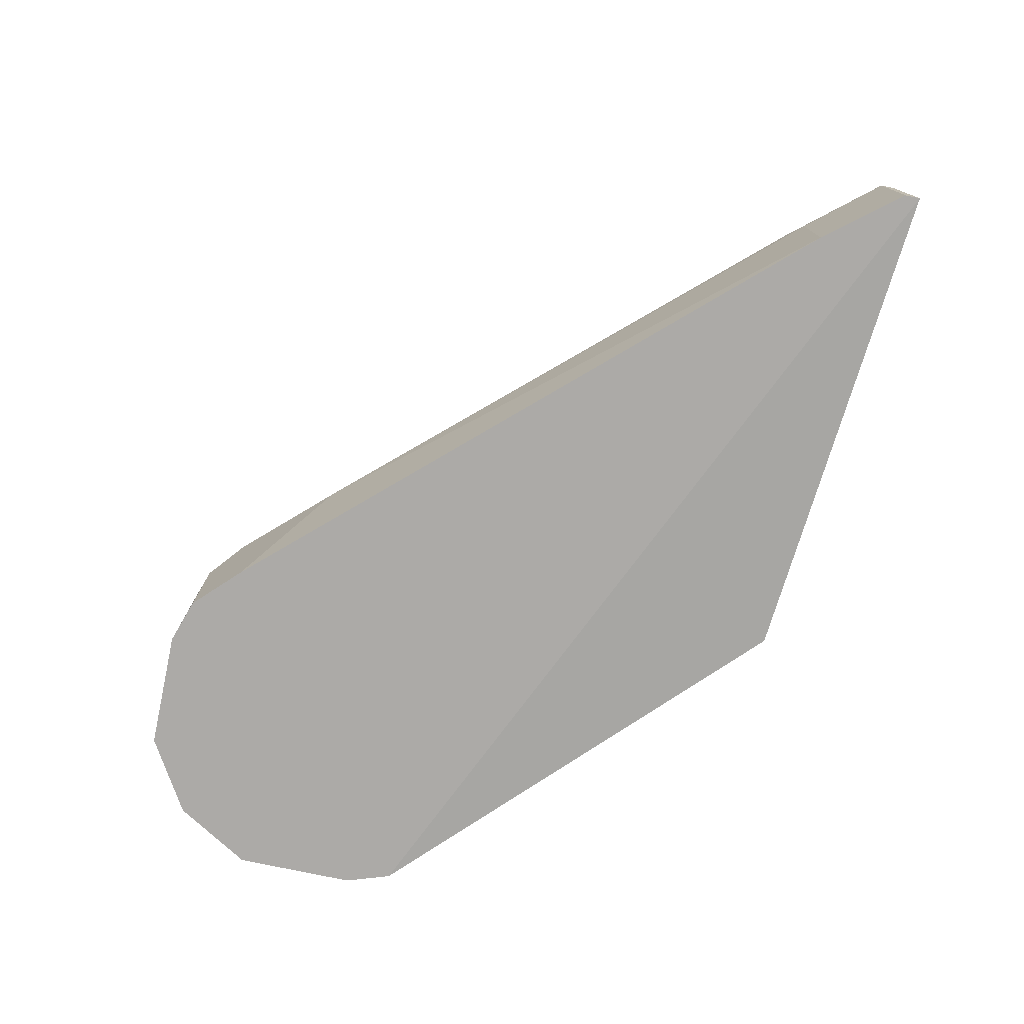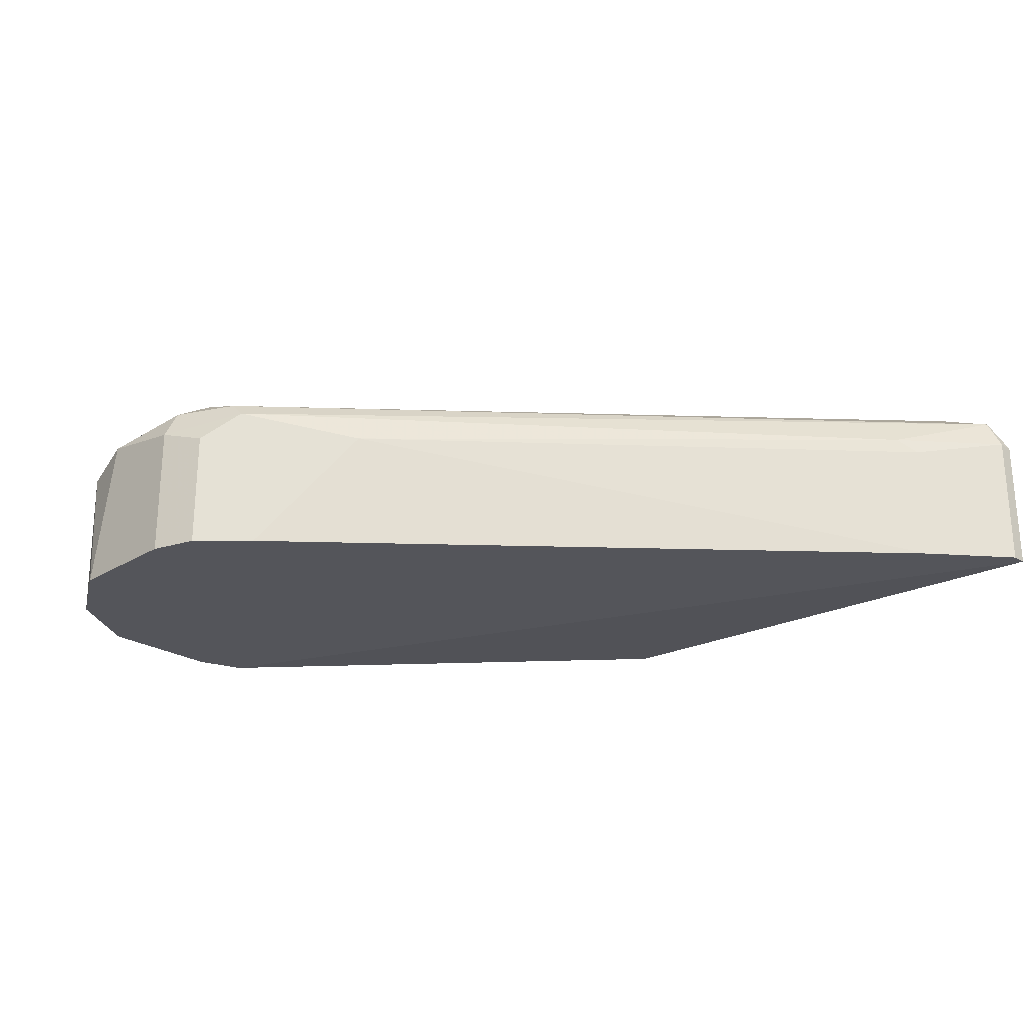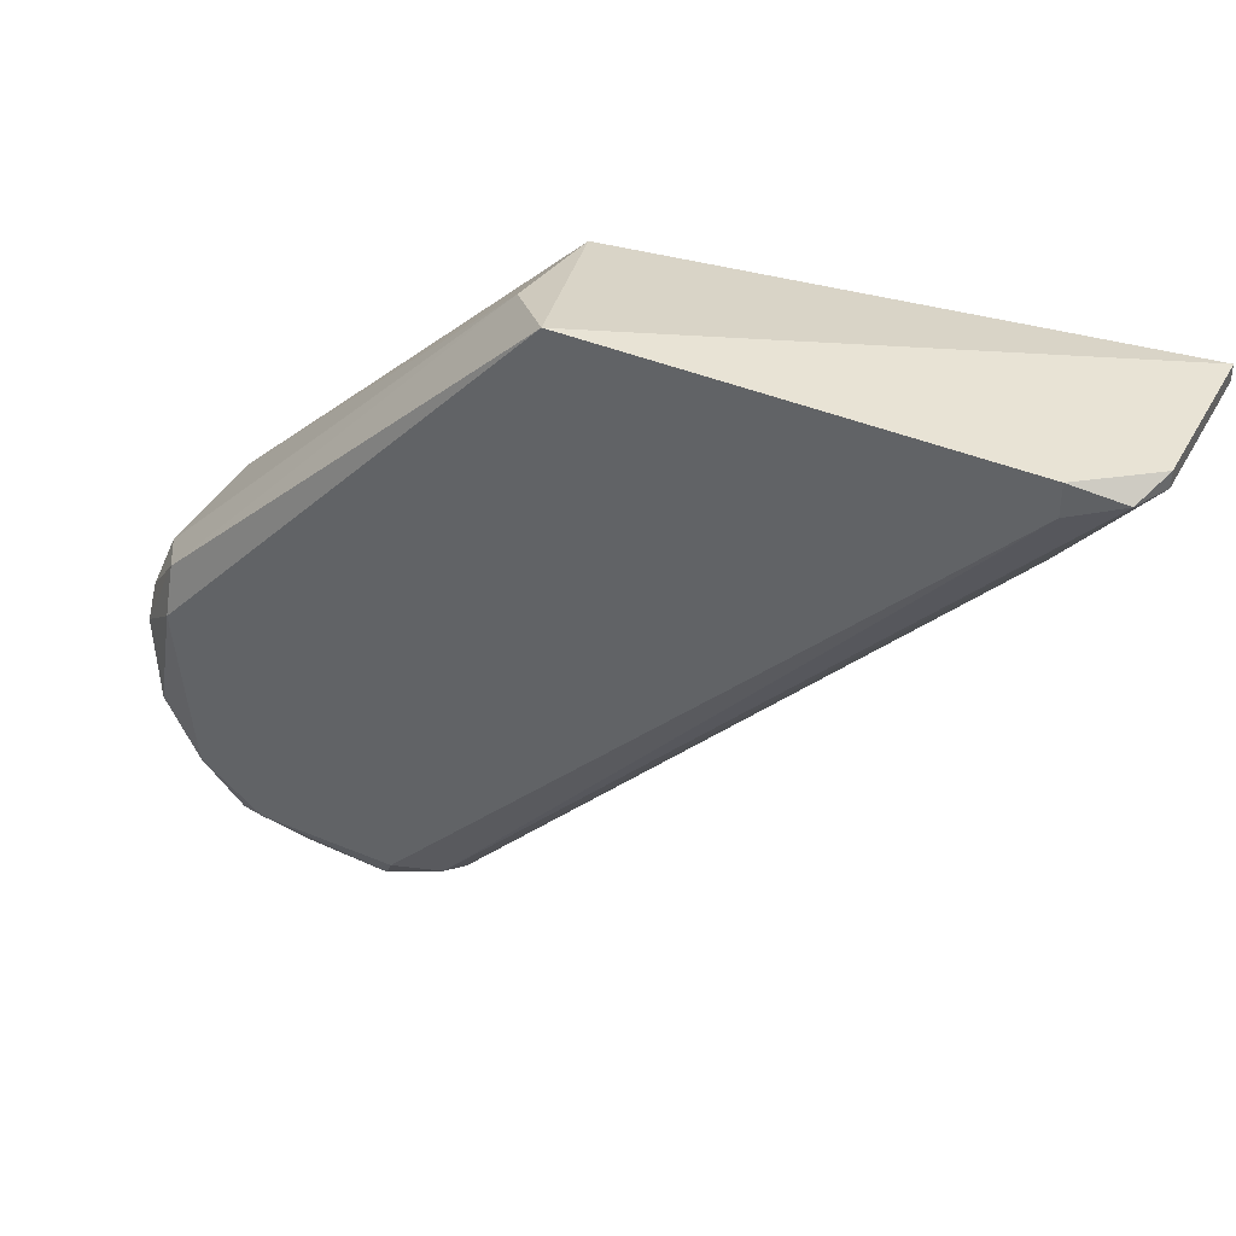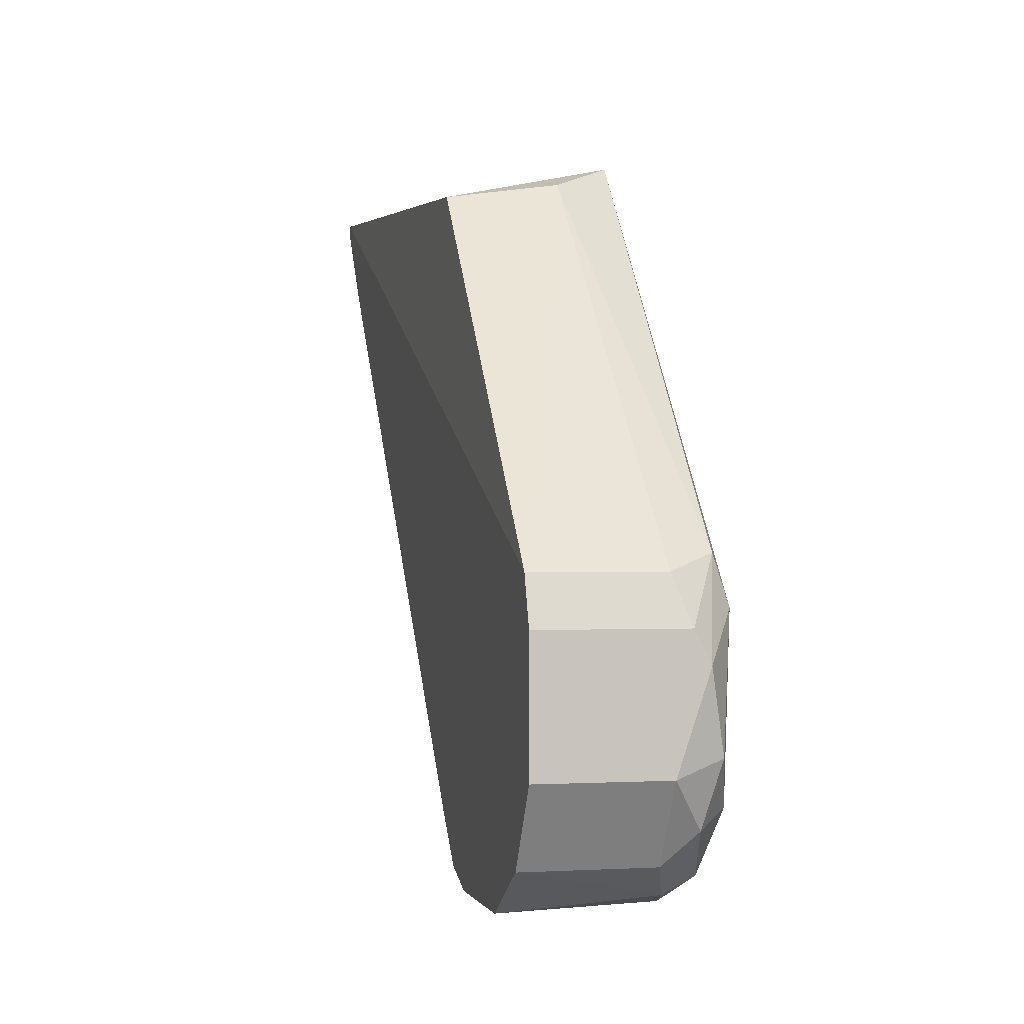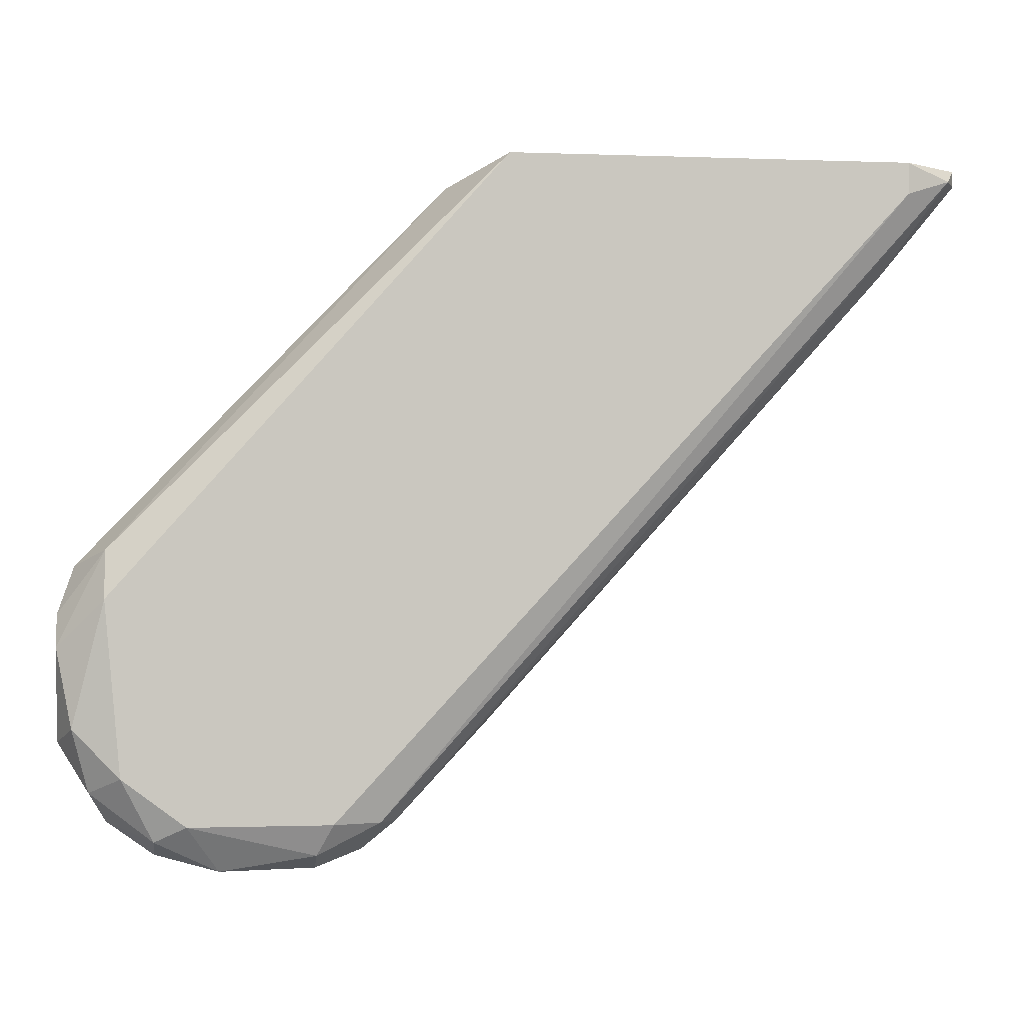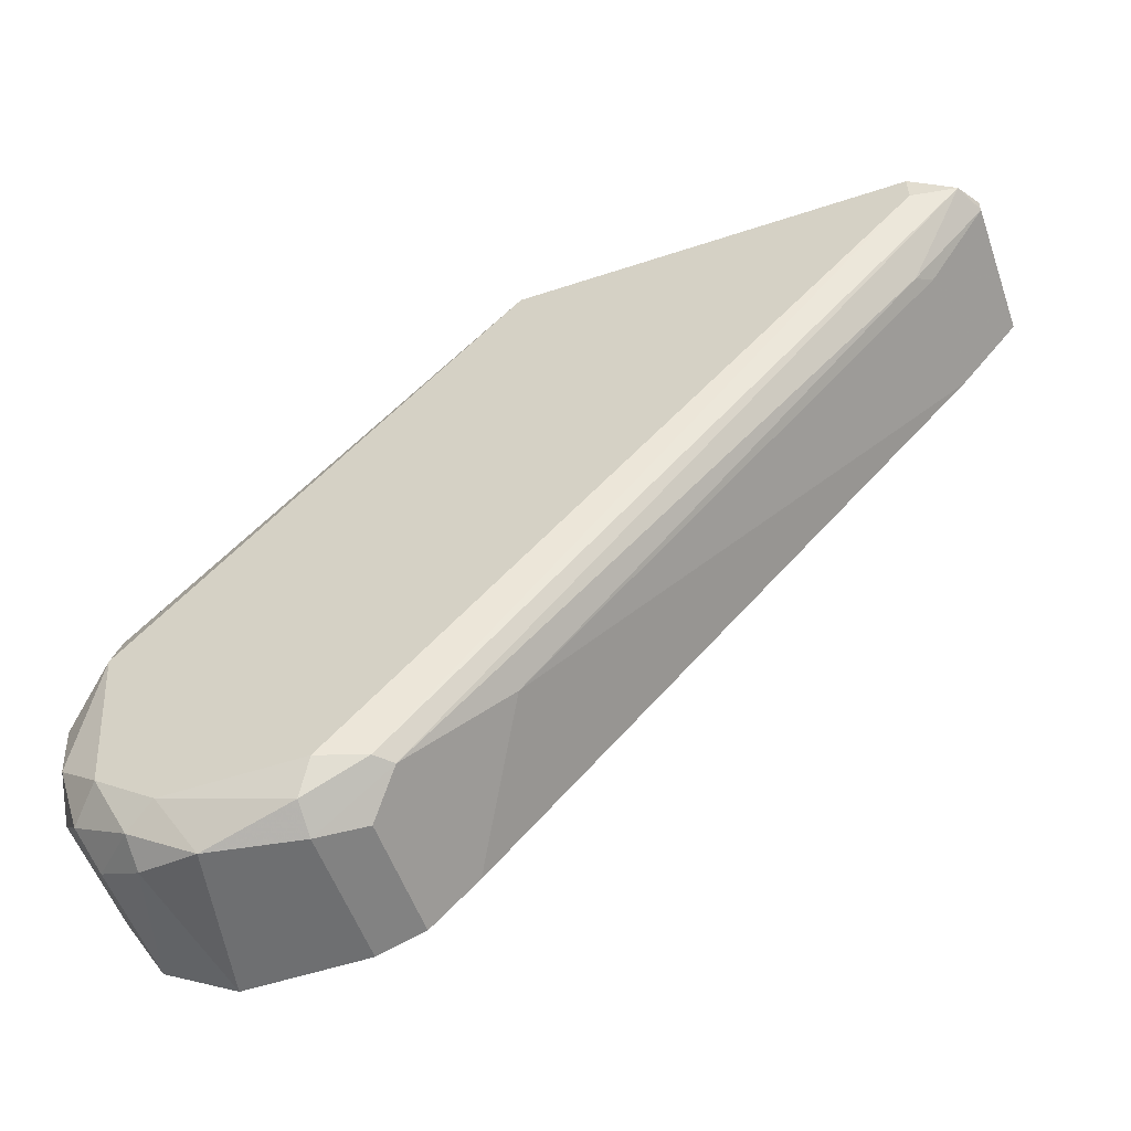
<metadata>
{"format":"obj","ext":"obj","renderer":"f3d","projection":"perspective","resolution":1024,"background":"white","views":[{"elev":-76.1,"azim":78.0,"up":"+Z"},{"elev":-24.9,"azim":44.9,"up":"+Z"},{"elev":41.2,"azim":27.0,"up":"+Y"},{"elev":-0.7,"azim":-103.4,"up":"+Y"},{"elev":-1.1,"azim":-8.3,"up":"+Y"},{"elev":-54.6,"azim":19.3,"up":"+Y"}]}
</metadata>
<code>
v 0.01613 0.05568 0.01178
v 0.01613 0.05568 0.01585
v 0.01898 0.0767 0.01215
v 0.01155 0.05517 0.01687
v 0.0202 0.05976 0.01585
v 0.01887 0.07721 0.01578
v 0.01766 0.05721 0.01178
v 0.03344 0.07452 0.01636
v 0.03395 0.07503 0.01178
v 0.03395 0.07503 0.01585
v 0.03395 0.07809 0.01789
v 0.03395 0.07707 0.01789
v 0.01511 0.0567 0.01789
v 0.00849 0.05823 0.01789
v 0.03547 0.07757 0.01738
v 0.03599 0.07809 0.01636
v 0.03599 0.07809 0.01178
v 0.03599 0.07757 0.01636
v 0.03599 0.07757 0.01178
v 0.01715 0.0567 0.01687
v 0.01053 0.05517 0.01178
v 0.01053 0.0567 0.01789
v 0.0146 0.05517 0.01636
v 0.0146 0.05517 0.01178
v 0.0146 0.05568 0.01738
v 0.007981 0.06536 0.01738
v 0.007981 0.06383 0.01789
v 0.007981 0.0567 0.01178
v 0.007981 0.0567 0.01585
v 0.009507 0.05619 0.01738
v 0.009507 0.05568 0.01636
v 0.007472 0.05772 0.01687
v 0.01664 0.0567 0.01738
v 0.02071 0.07809 0.01789
v 0.006963 0.05976 0.01738
v 0.006963 0.06485 0.01178
v 0.006963 0.06485 0.01585
v 0.006451 0.05925 0.01178
v 0.006451 0.05925 0.01585
v 0.006451 0.0623 0.01687
v 0.006451 0.06332 0.01636
v 0.006451 0.06332 0.01178
f 42 40 41
f 42 17 1
f 16 17 11
f 27 11 34
f 11 17 34
f 17 3 34
f 3 6 34
f 42 1 28
f 11 27 14
f 11 14 13
f 17 42 36
f 3 17 36
f 6 3 36
f 37 6 36
f 42 37 36
f 1 17 9
f 28 1 21
f 31 28 21
f 4 31 21
f 16 11 15
f 4 21 23
f 34 6 26
f 27 34 26
f 6 37 26
f 42 39 40
f 27 26 40
f 42 28 38
f 39 42 38
f 28 39 38
f 5 8 20
f 8 15 20
f 15 33 20
f 13 33 12
f 11 13 12
f 15 11 12
f 33 15 12
f 17 16 18
f 16 15 18
f 15 8 18
f 1 9 7
f 9 5 7
f 5 20 7
f 20 1 7
f 21 1 24
f 1 23 24
f 23 21 24
f 31 4 30
f 14 32 30
f 14 27 35
f 27 40 35
f 40 39 35
f 32 14 35
f 39 32 35
f 28 31 29
f 39 28 29
f 32 39 29
f 31 30 29
f 30 32 29
f 9 17 19
f 17 18 19
f 18 9 19
f 13 14 22
f 14 30 22
f 30 4 22
f 33 13 25
f 4 23 25
f 20 33 25
f 23 20 25
f 13 22 25
f 22 4 25
f 8 5 10
f 5 9 10
f 9 18 10
f 18 8 10
f 23 1 2
f 1 20 2
f 20 23 2
f 37 42 41
f 26 37 41
f 40 26 41

</code>
